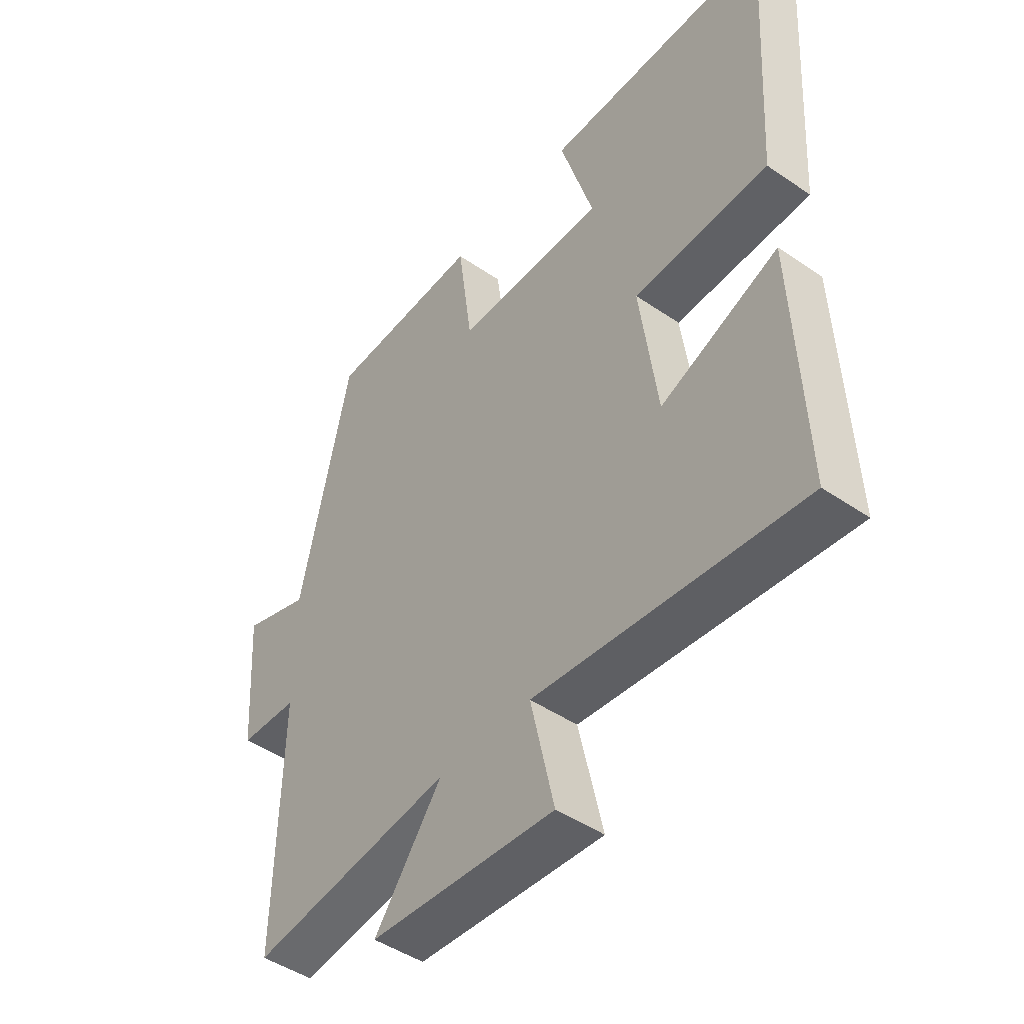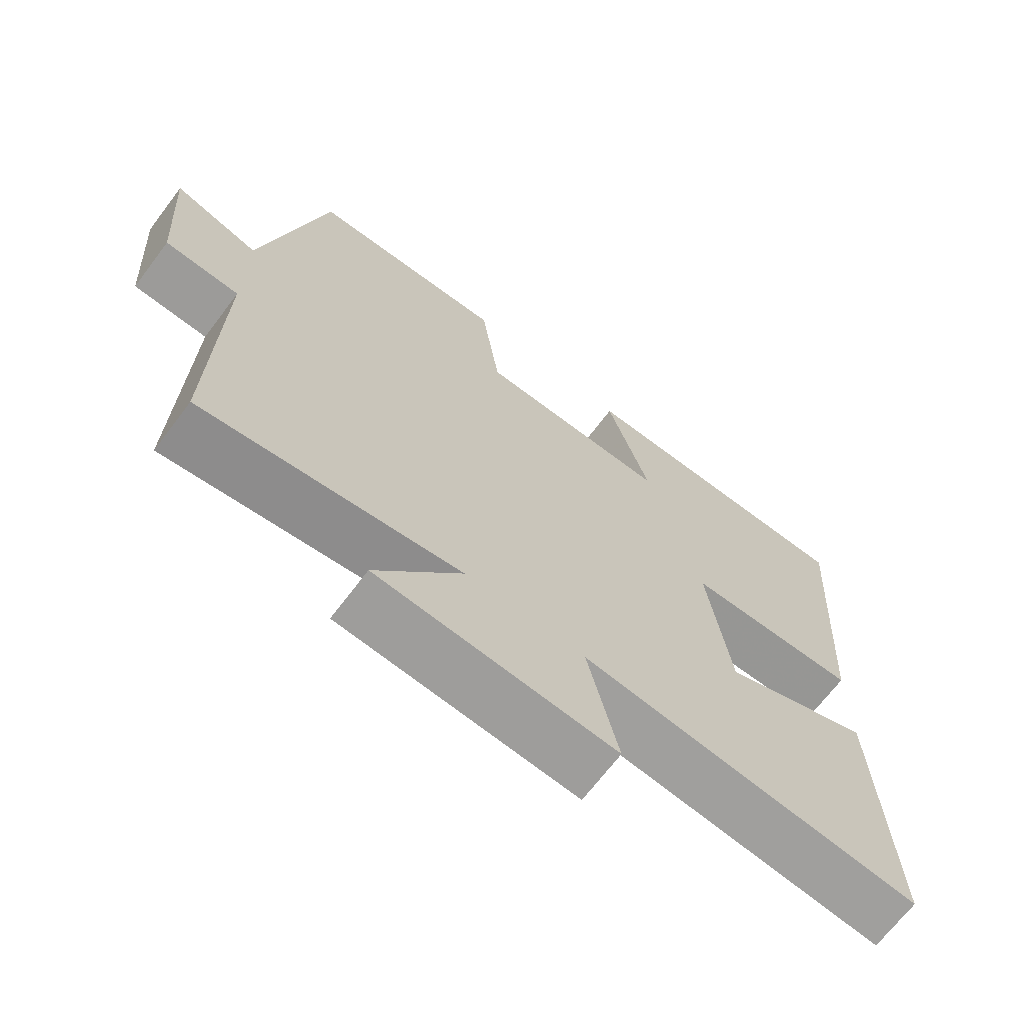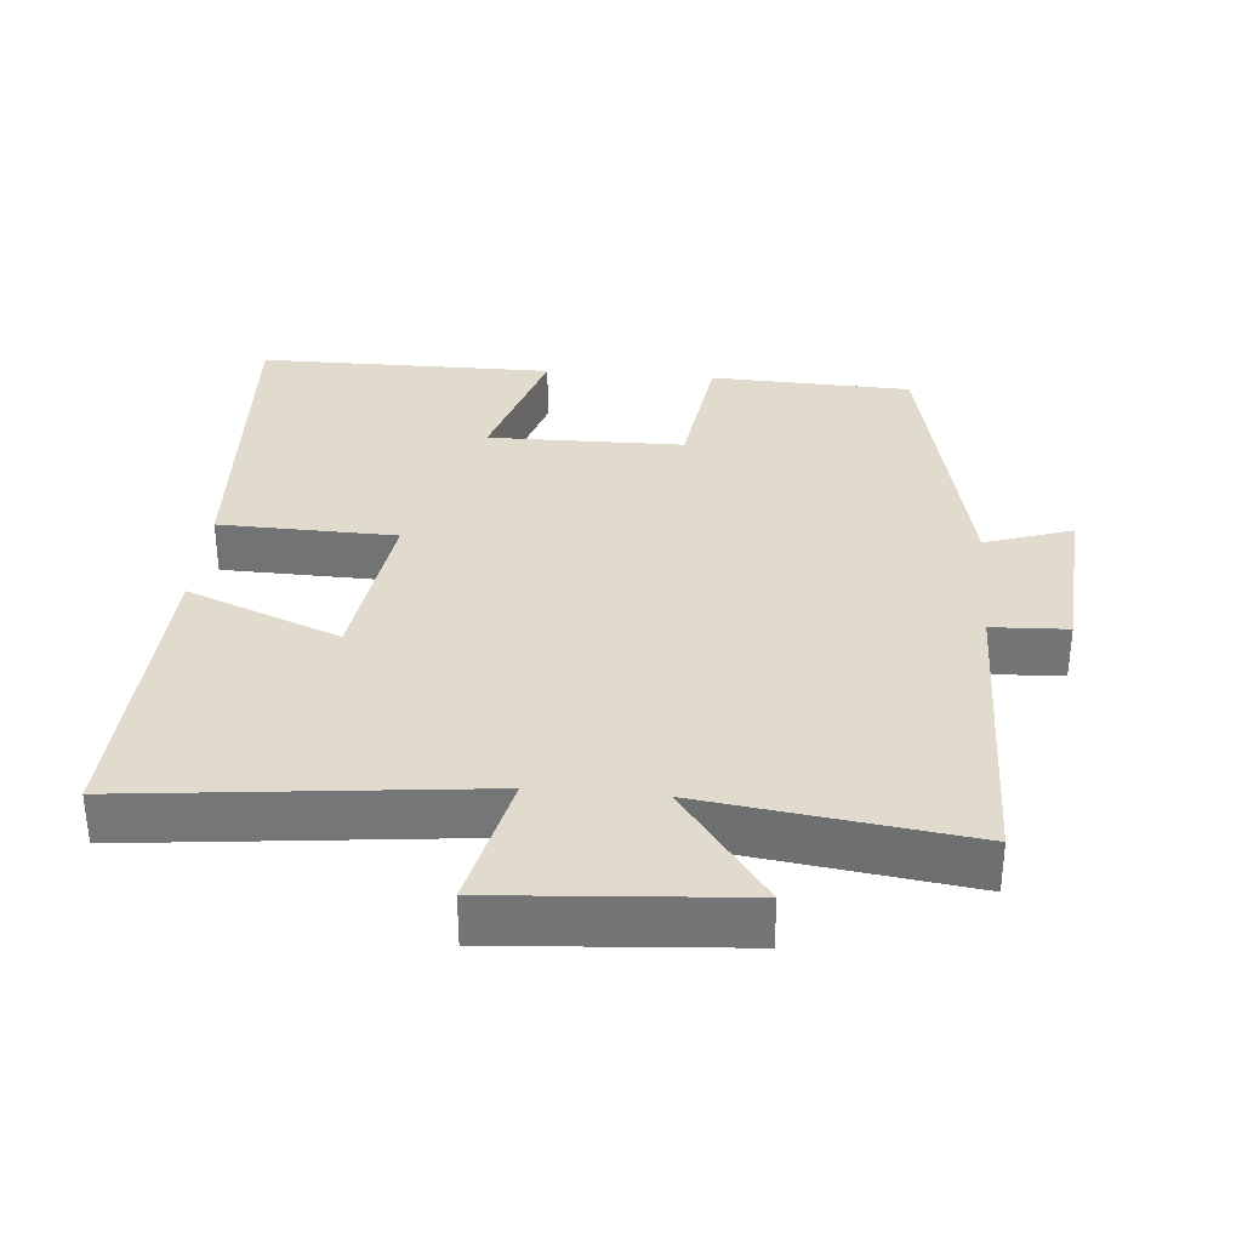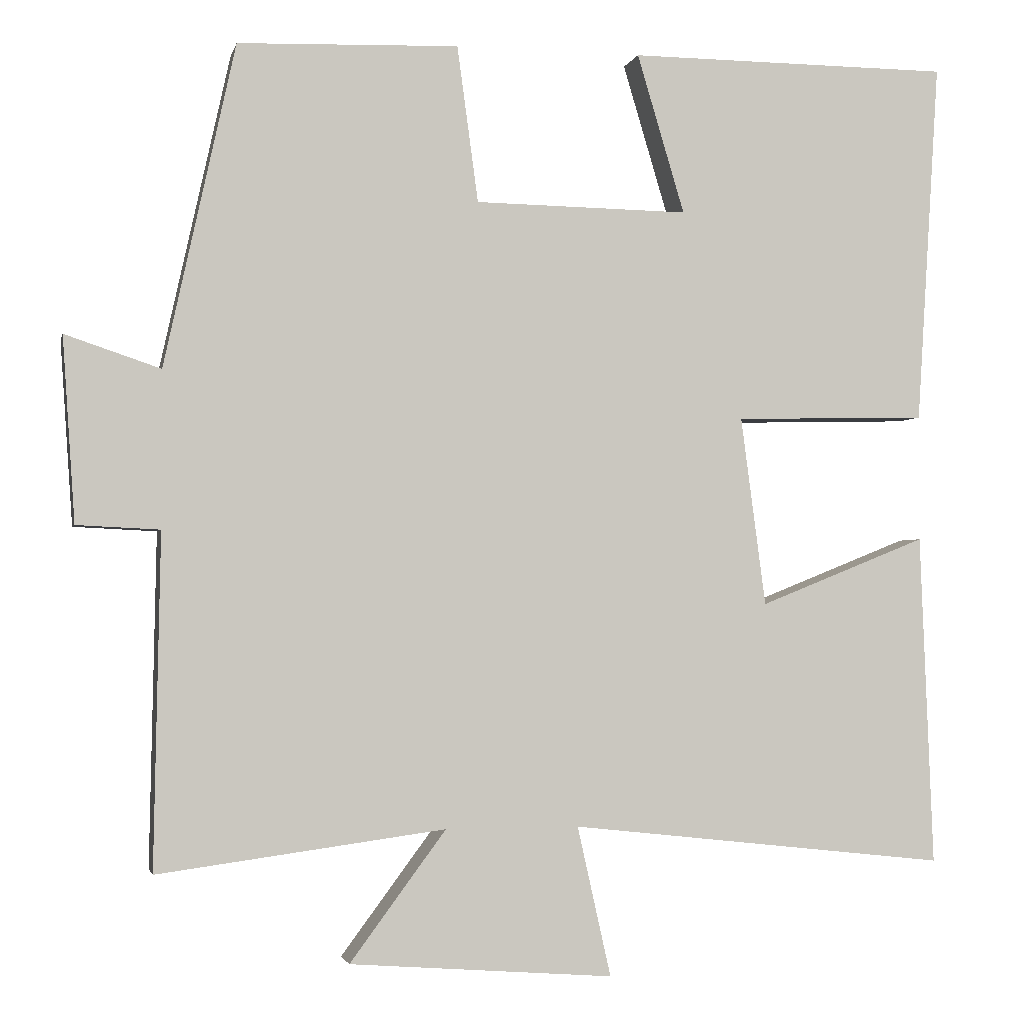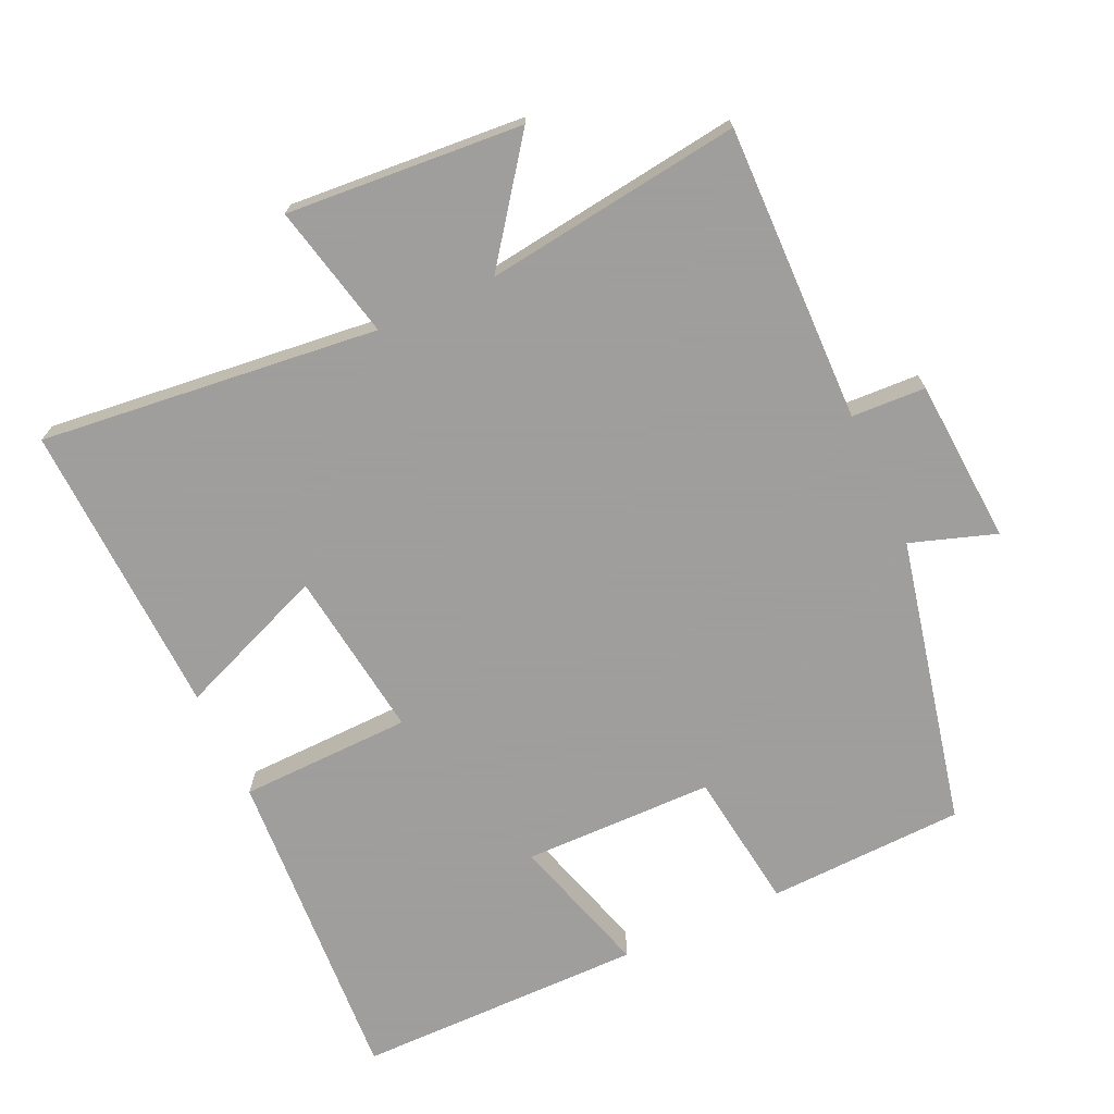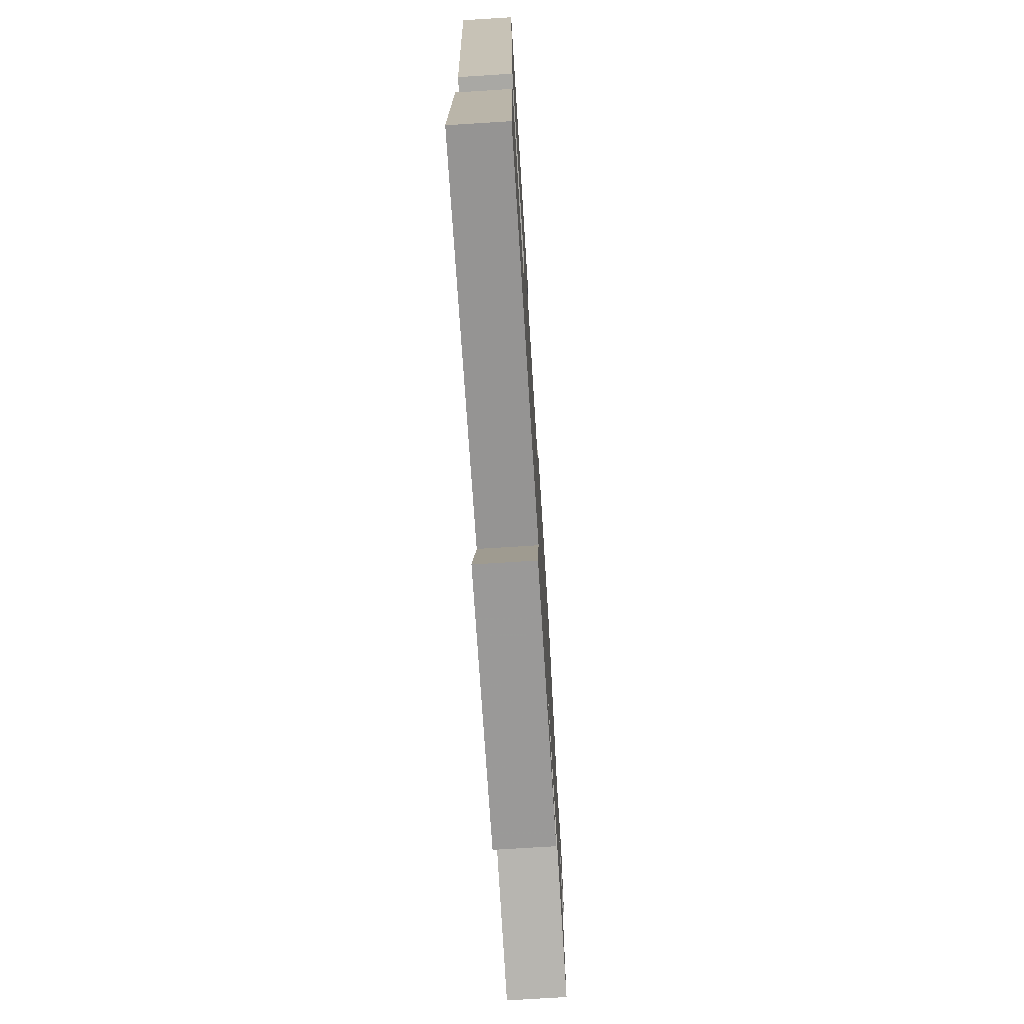
<metadata>
{"format":"obj","ext":"obj","renderer":"f3d","projection":"perspective","resolution":1024,"background":"white","views":[{"elev":-46.7,"azim":52.1,"up":"+Z"},{"elev":-68.5,"azim":-37.1,"up":"+Z"},{"elev":33.3,"azim":-174.9,"up":"+Y"},{"elev":-2.2,"azim":-12.5,"up":"+Z"},{"elev":-71.1,"azim":-155.3,"up":"+Y"},{"elev":-73.5,"azim":93.6,"up":"+Z"}]}
</metadata>
<code>
v -0.409 0.07 0.49
v -0.126 0.07 0.5
v -0.099 0.07 0.3
v 0.175 0.07 0.296
v 0.114 0.07 0.5
v 0.529 0.07 0.498
v 0.5 0.07 0.033
v 0.253 0.07 0.027
v 0.285 0.07 -0.215
v 0.5 0.07 -0.129
v 0.517 0.07 -0.554
v 0.032 0.07 -0.5
v 0.075 0.07 -0.692
v -0.263 0.07 -0.666
v -0.14 0.07 -0.5
v -0.508 0.07 -0.549
v -0.5 0.07 -0.123
v -0.606 0.07 -0.118
v -0.622 0.07 0.118
v -0.5 0.07 0.077
v -0.409 0 0.49
v -0.126 0 0.5
v -0.099 0 0.3
v 0.175 0 0.296
v 0.114 0 0.5
v 0.529 0 0.498
v 0.5 0 0.033
v 0.253 0 0.027
v 0.285 0 -0.215
v 0.5 0 -0.129
v 0.517 0 -0.554
v 0.032 0 -0.5
v 0.075 0 -0.692
v -0.263 0 -0.666
v -0.14 0 -0.5
v -0.508 0 -0.549
v -0.5 0 -0.123
v -0.606 0 -0.118
v -0.622 0 0.118
v -0.5 0 0.077
f 17 18 19 20
f 1 2 3
f 20 1 3
f 17 20 3
f 17 3 4
f 16 17 4
f 15 16 4
f 12 13 14 15
f 12 15 4
f 9 10 11 12
f 8 9 12 4
f 7 8 4
f 4 5 6 7
f 40 39 38 37
f 23 22 21
f 23 21 40
f 23 40 37
f 24 23 37
f 24 37 36
f 24 36 35
f 35 34 33 32
f 24 35 32
f 32 31 30 29
f 24 32 29 28
f 24 28 27
f 27 26 25 24
f 1 21 22 2
f 2 22 23 3
f 3 23 24 4
f 4 24 25 5
f 5 25 26 6
f 6 26 27 7
f 7 27 28 8
f 8 28 29 9
f 9 29 30 10
f 10 30 31 11
f 11 31 32 12
f 12 32 33 13
f 13 33 34 14
f 14 34 35 15
f 15 35 36 16
f 16 36 37 17
f 17 37 38 18
f 18 38 39 19
f 19 39 40 20
f 20 40 21 1

</code>
